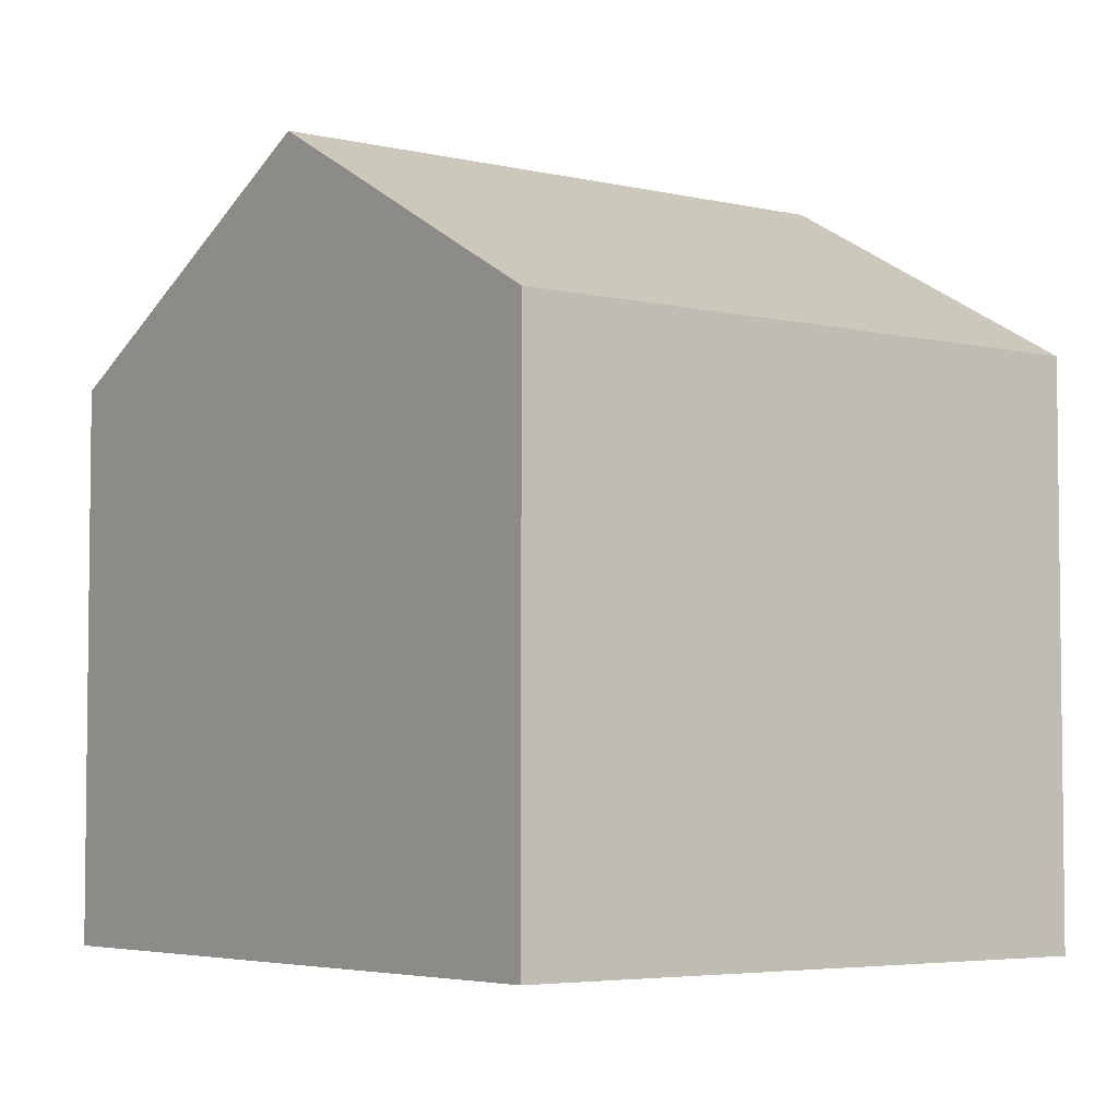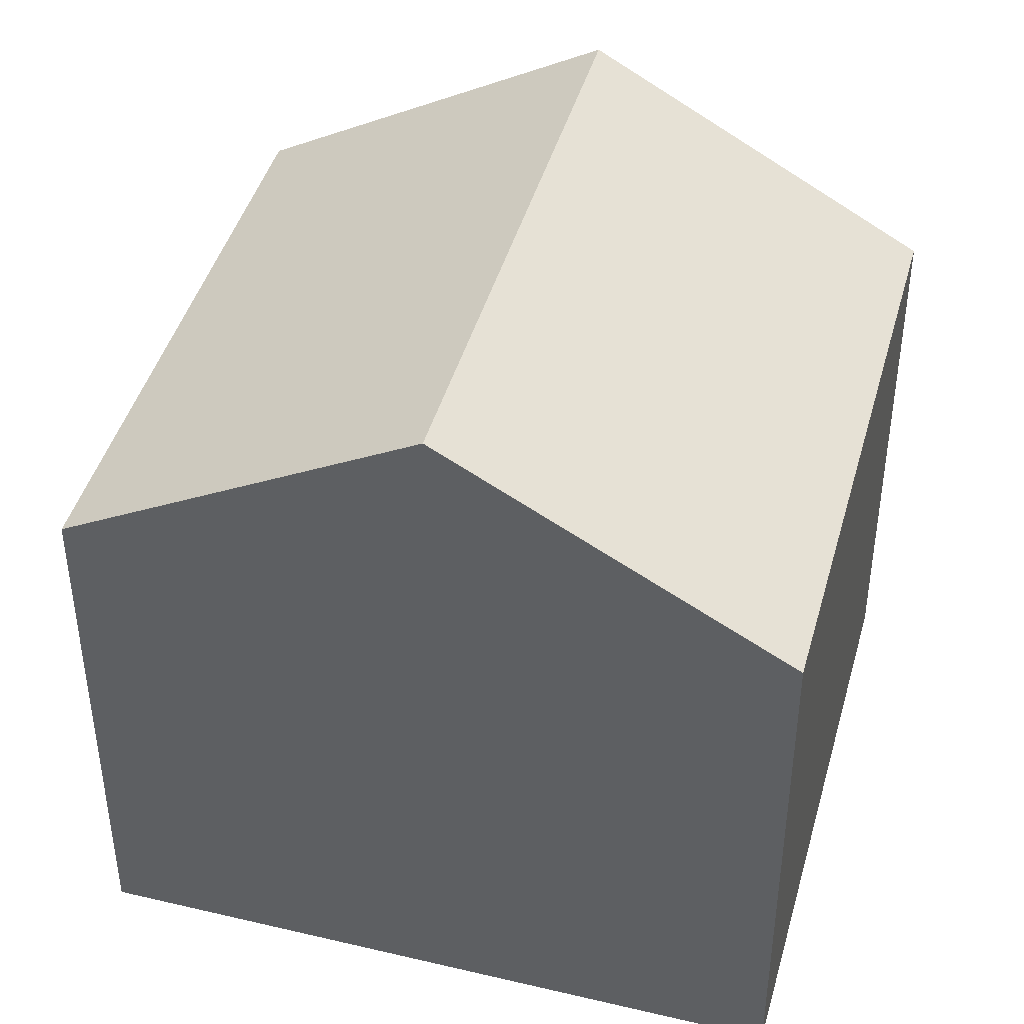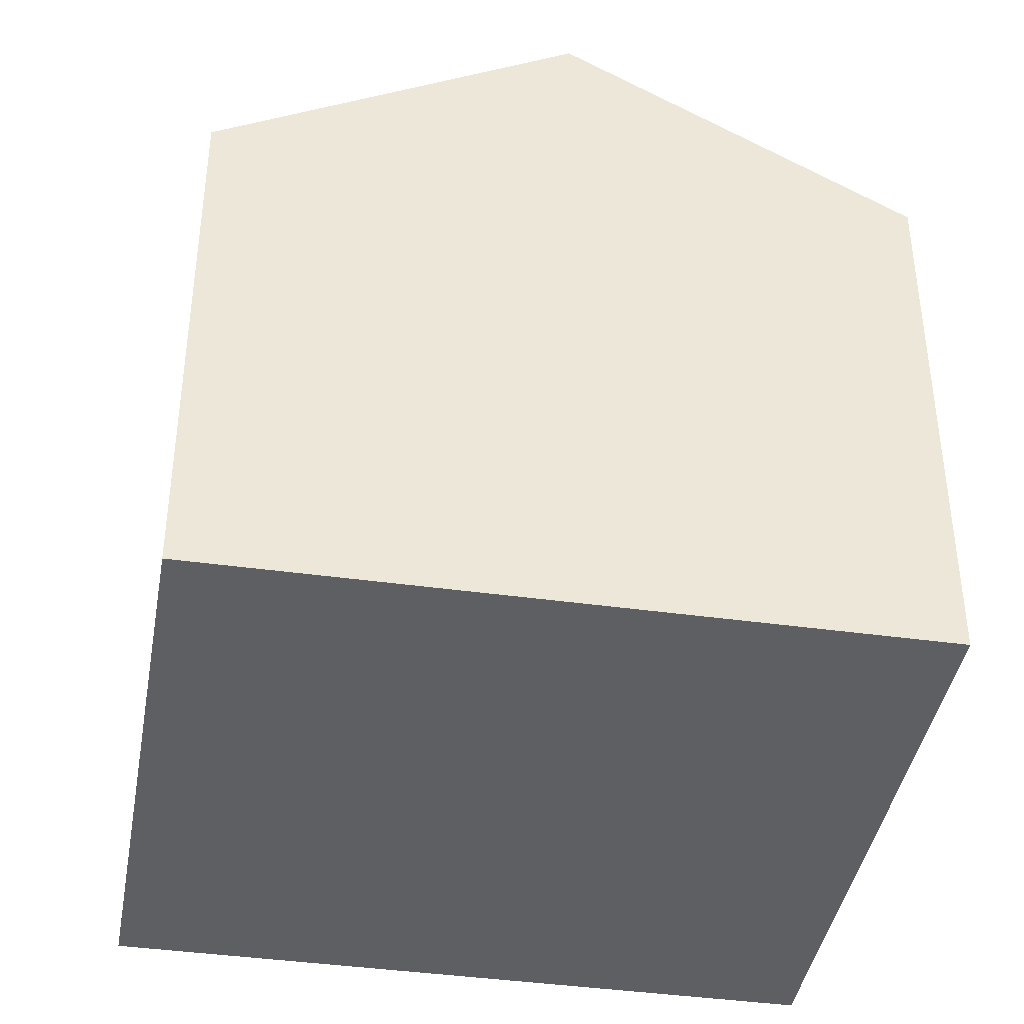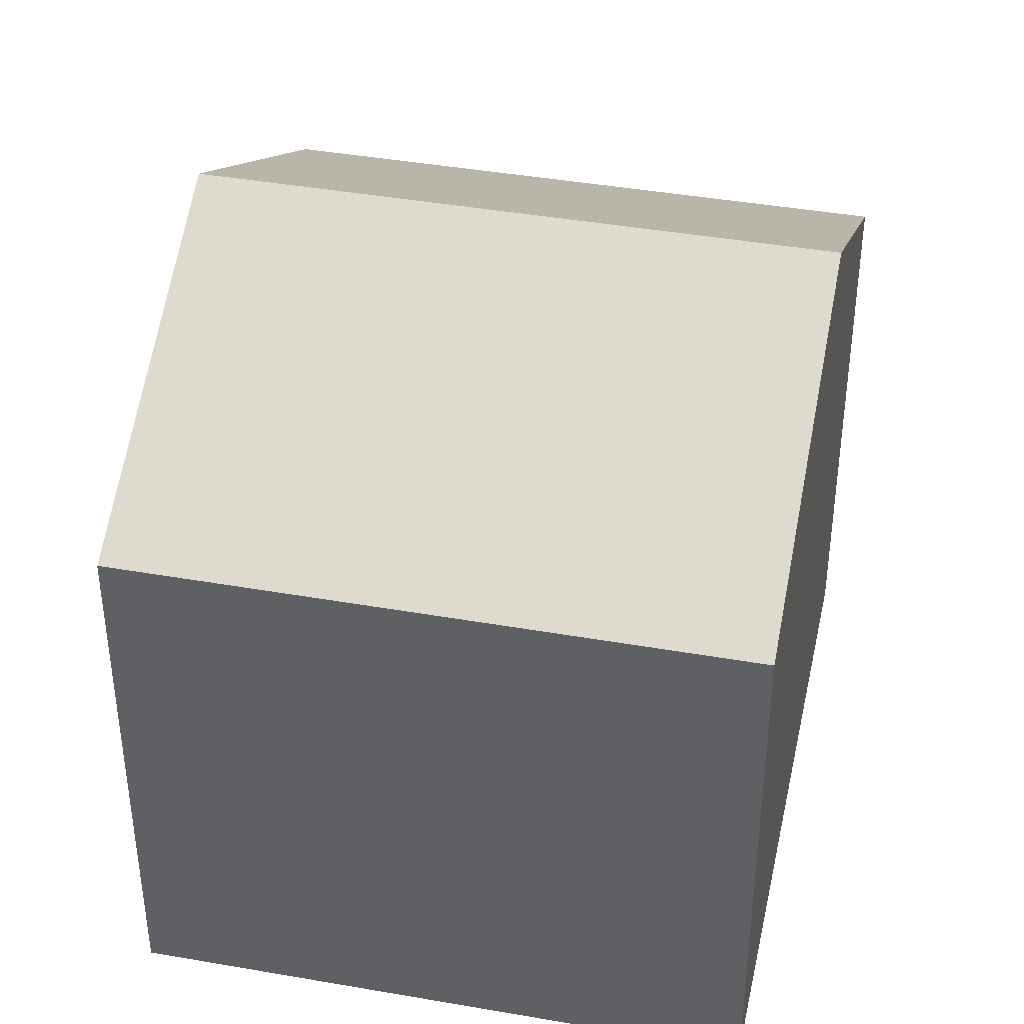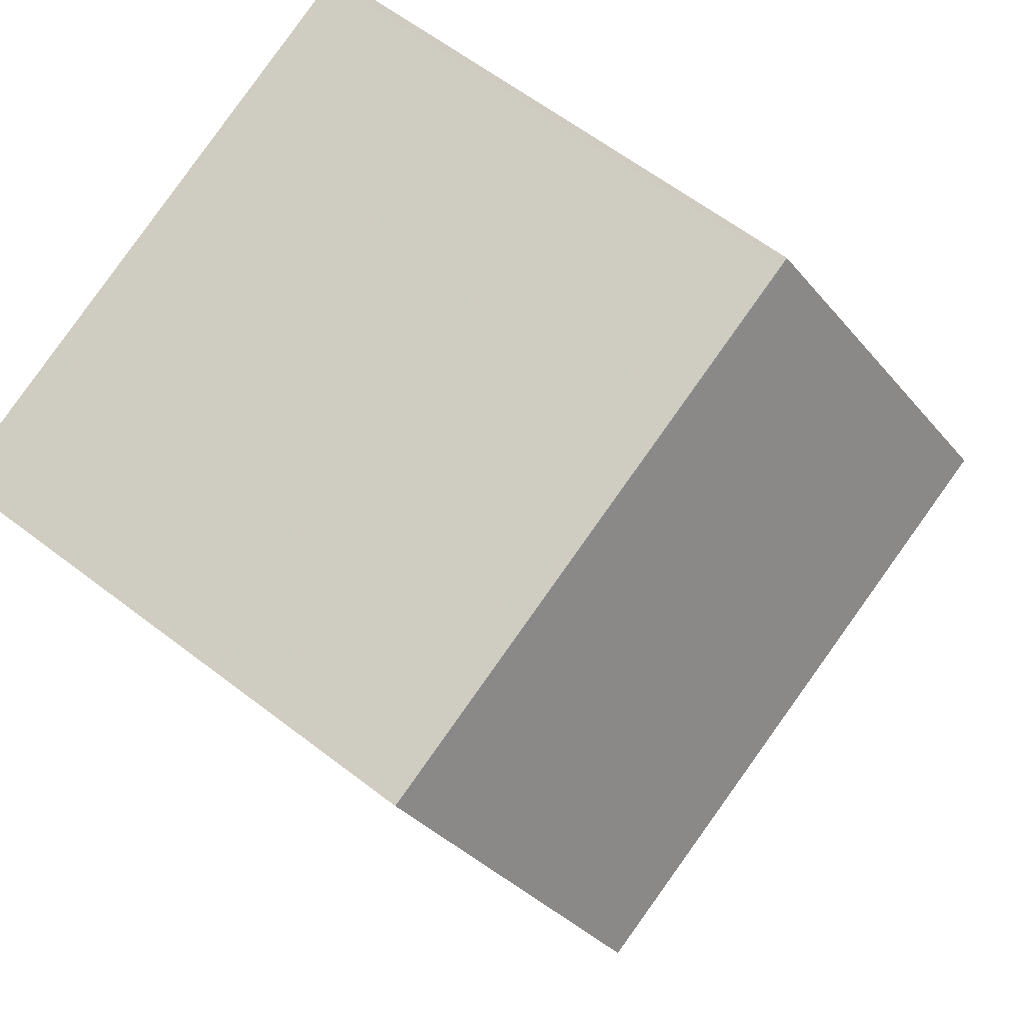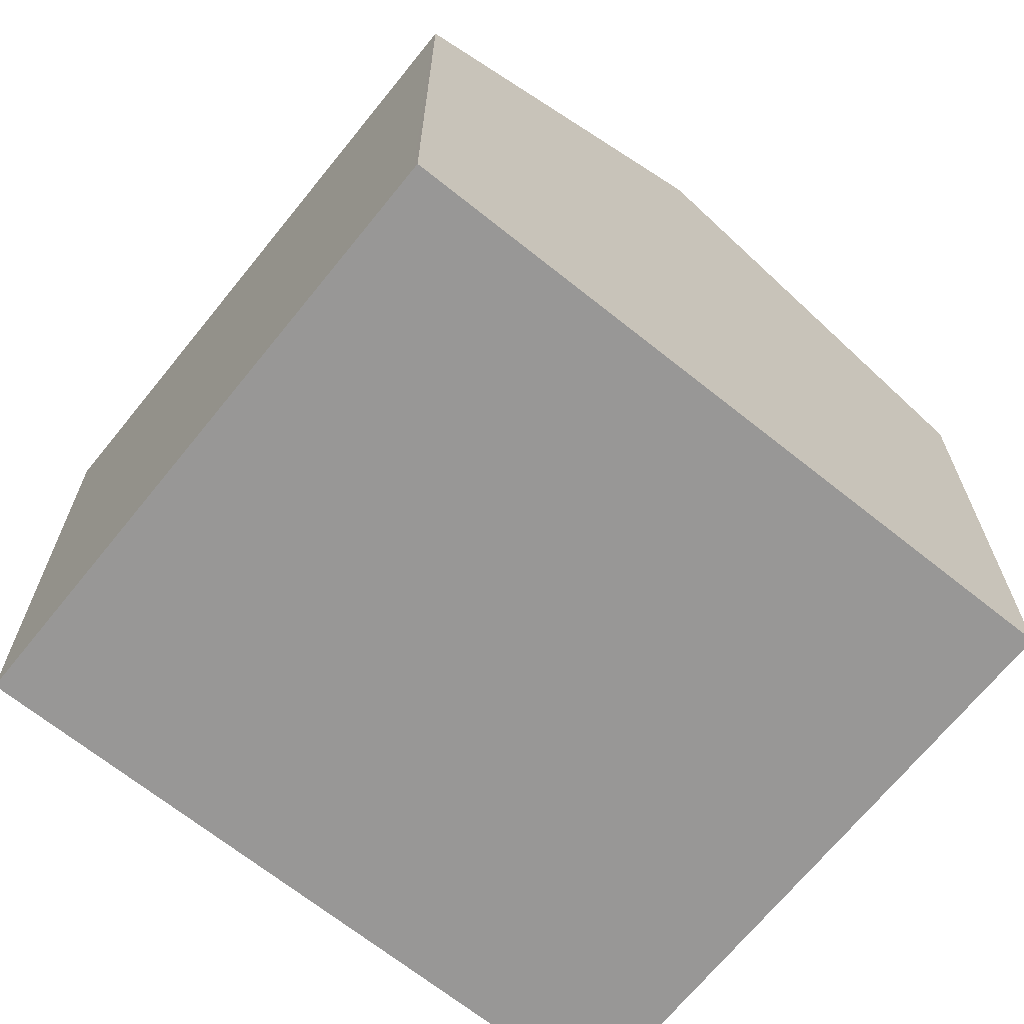
<metadata>
{"format":"obj","ext":"obj","renderer":"f3d","projection":"perspective","resolution":1024,"background":"white","views":[{"elev":-4.6,"azim":160.3,"up":"+Z"},{"elev":43.5,"azim":123.7,"up":"+Z"},{"elev":-41.0,"azim":98.5,"up":"+Z"},{"elev":40.6,"azim":30.4,"up":"+Z"},{"elev":61.8,"azim":-52.0,"up":"+Y"},{"elev":-68.3,"azim":-110.5,"up":"+Z"}]}
</metadata>
<code>
v -1392 -1089 5.097
v -1397 -1091 5.111
v -1394 -1083 5.155
v -1399 -1085 5.176
v -1393 -1086 6.925
v -1398 -1088 6.943
v -1398 -1088 6.943
v -1393 -1086 6.925
v -1398 -1088 6.943
v -1393 -1086 6.925
v -1399 -1085 5.202
v -1394 -1083 5.18
v -1398 -1088 6.943
v -1397 -1091 5.111
v -1399 -1085 5.202
v -1399 -1085 5.176
v -1393 -1086 6.925
v -1392 -1089 5.098
v -1394 -1083 5.18
v -1394 -1083 5.155
v -1397 -1091 5.157
v -1392 -1089 5.143
v -1397 -1091 5.157
v -1392 -1089 5.143
v -1392 -1089 5.098
v -1392 -1089 5.097
v -1392 -1089 0
v -1392 -1089 0
v -1397 -1091 5.157
v -1397 -1091 5.111
v -1397 -1091 0
v -1397 -1091 8.882e-16
v -1394 -1083 5.18
v -1394 -1083 5.155
v -1394 -1083 8.882e-16
v -1394 -1083 8.882e-16
v -1399 -1085 5.176
v -1399 -1085 5.176
v -1399 -1085 0
v -1399 -1085 0
v -1392 -1089 5.143
v -1393 -1086 6.925
v -1393 -1086 0
v -1392 -1089 0
v -1399 -1085 5.202
v -1398 -1088 6.943
v -1398 -1088 0
v -1399 -1085 8.882e-16
v -1399 -1085 5.176
v -1399 -1085 5.202
v -1399 -1085 8.882e-16
v -1399 -1085 0
v -1393 -1086 6.925
v -1394 -1083 5.18
v -1394 -1083 8.882e-16
v -1393 -1086 0
v -1397 -1091 5.111
v -1397 -1091 5.111
v -1397 -1091 8.882e-16
v -1397 -1091 0
v -1394 -1083 5.155
v -1399 -1085 5.176
v -1399 -1085 0
v -1394 -1083 0
v -1397 -1091 5.111
v -1392 -1089 5.098
v -1392 -1089 0
v -1397 -1091 8.882e-16
v -1394 -1083 5.155
v -1394 -1083 5.155
v -1394 -1083 0
v -1394 -1083 8.882e-16
v -1398 -1088 6.943
v -1397 -1091 5.157
v -1397 -1091 8.882e-16
v -1398 -1088 0
v -1392 -1089 5.097
v -1392 -1089 5.143
v -1392 -1089 0
v -1392 -1089 0
v -1394 -1083 0
v -1392 -1089 0
v -1397 -1091 0
v -1399 -1085 0
f 22 18 14 21
f 17 13 15 19
f 19 15 16 20
f 21 14 2 23
f 13 9 11 15
f 15 11 4 16
f 24 1 18 22
f 19 12 10 17
f 20 3 12 19
f 21 7 8 22
f 23 6 7 21
f 22 8 5 24
f 26 27 28 25
f 30 31 32 29
f 34 35 36 33
f 38 39 40 37
f 42 43 44 41
f 46 47 48 45
f 50 51 52 49
f 54 55 56 53
f 58 59 60 57
f 62 63 64 61
f 66 67 68 65
f 70 71 72 69
f 74 75 76 73
f 78 79 80 77
f 82 83 84 81

</code>
